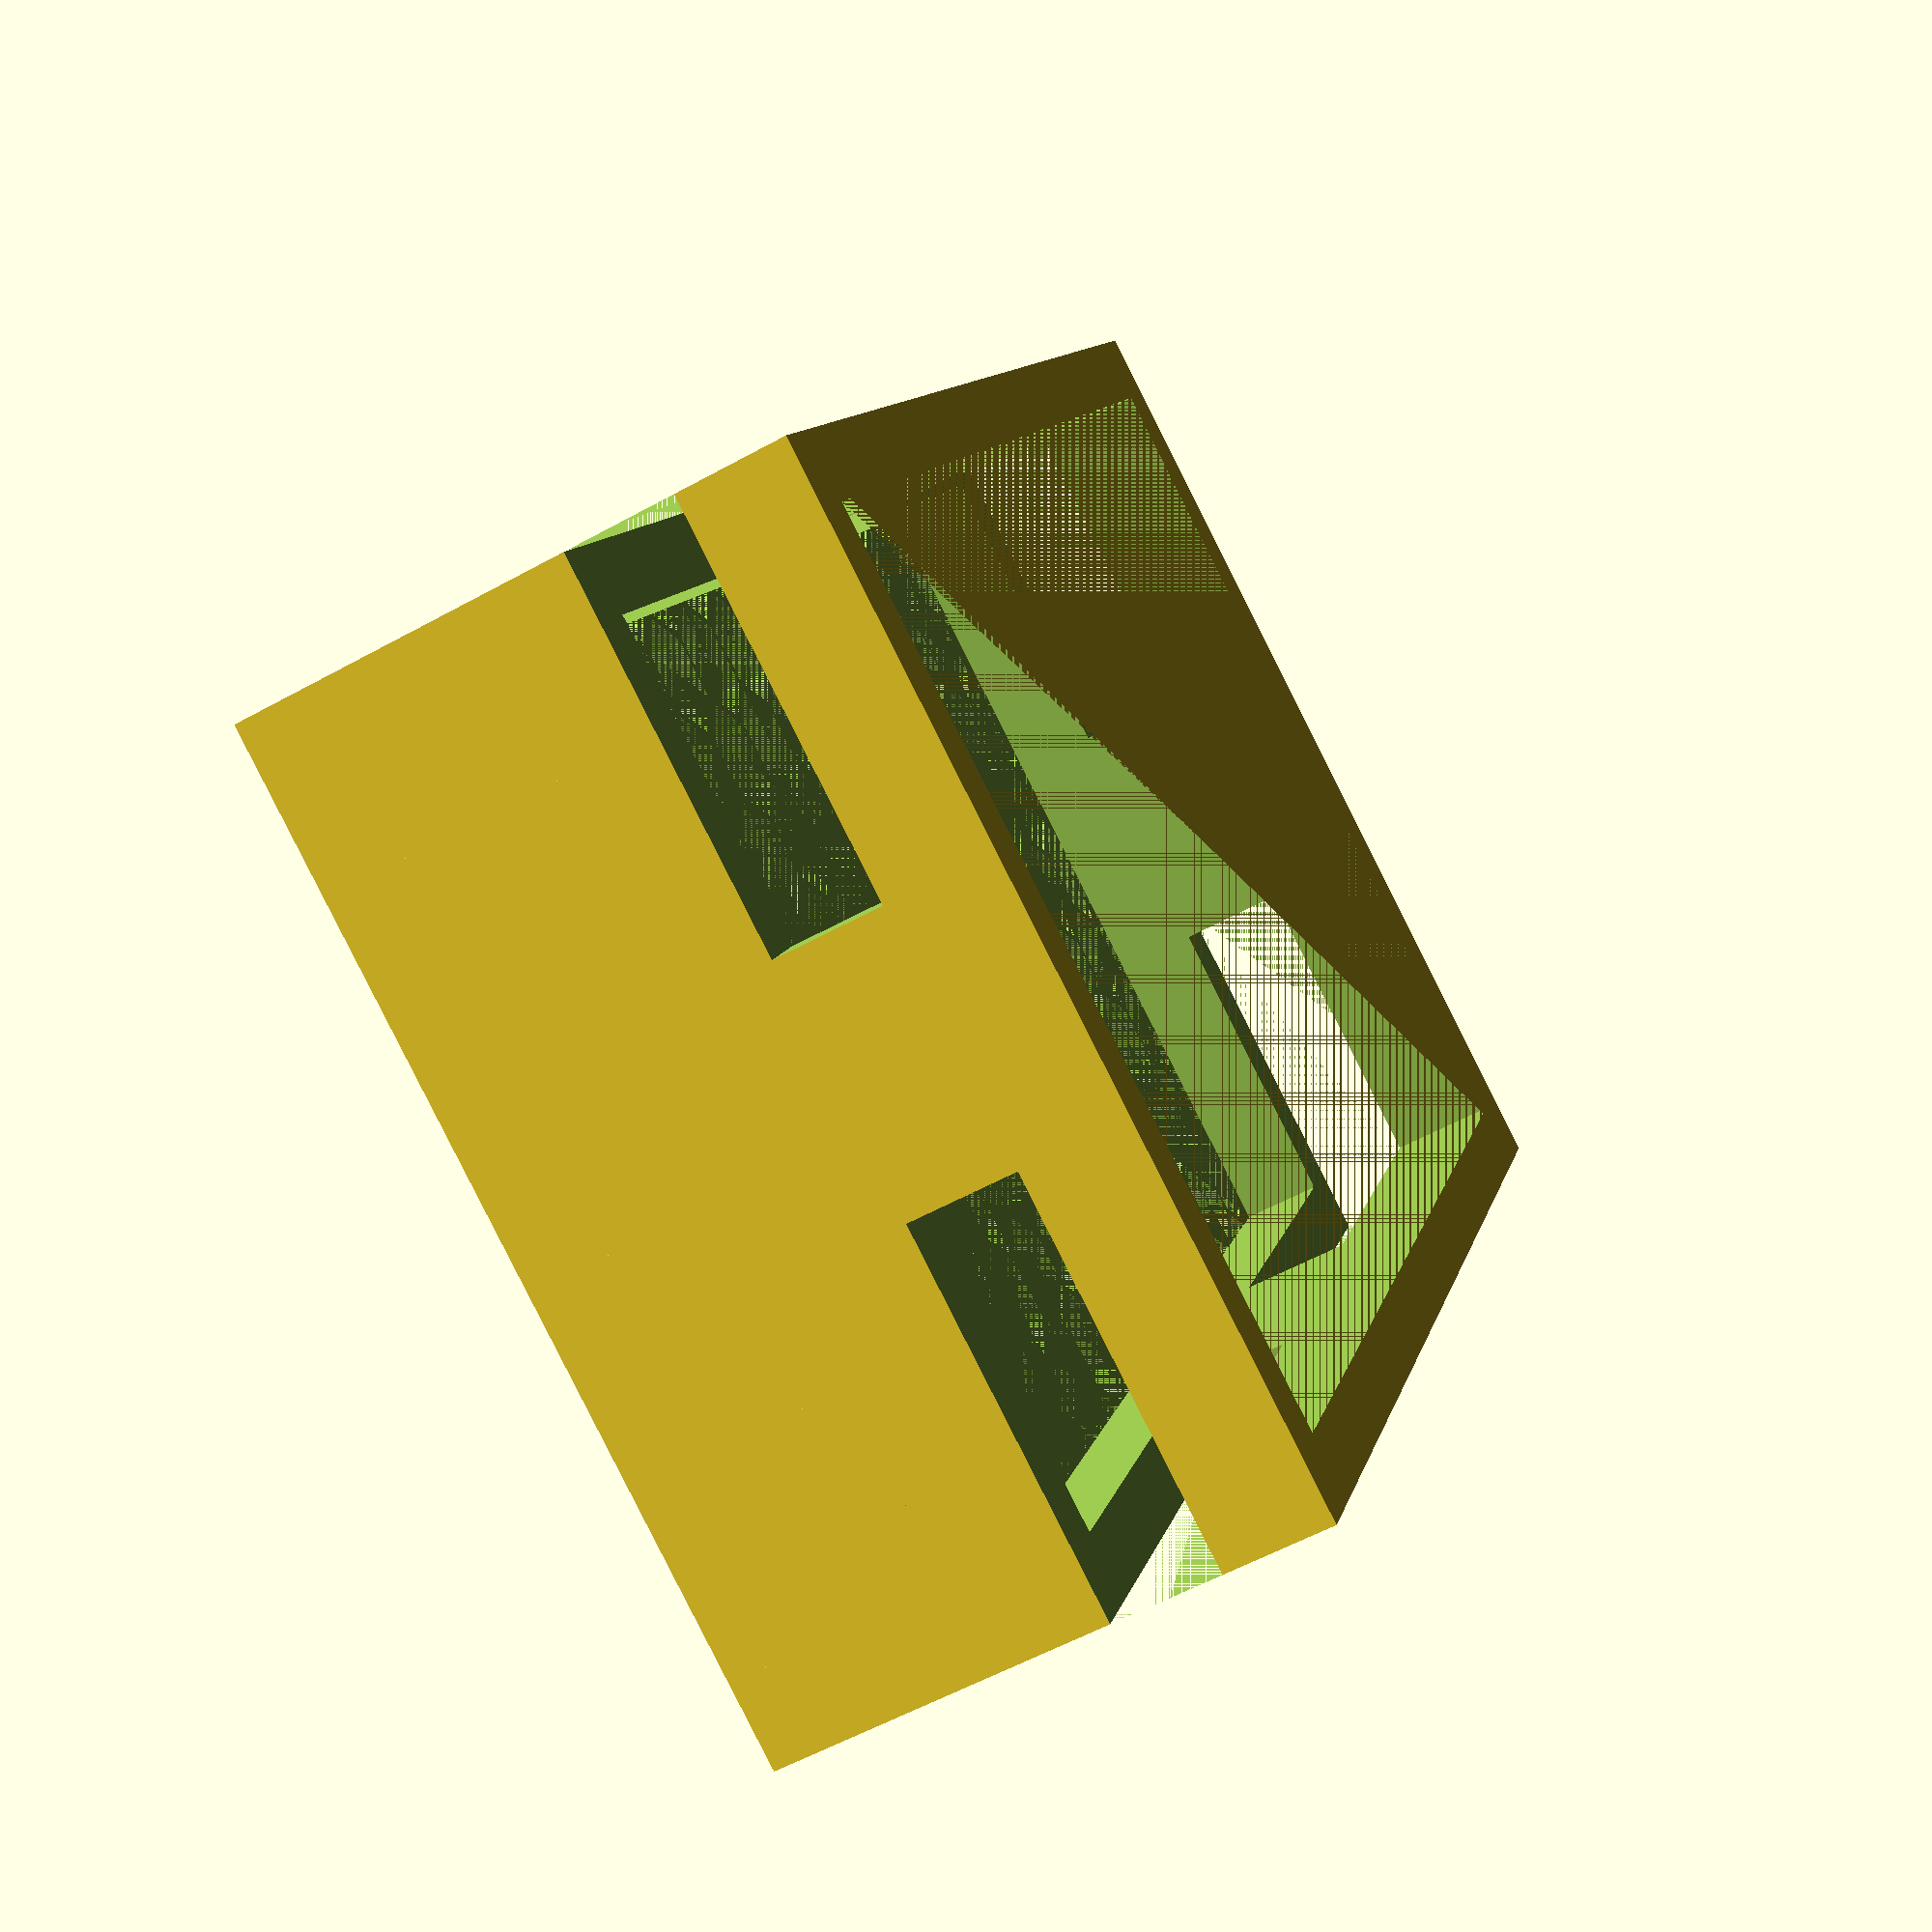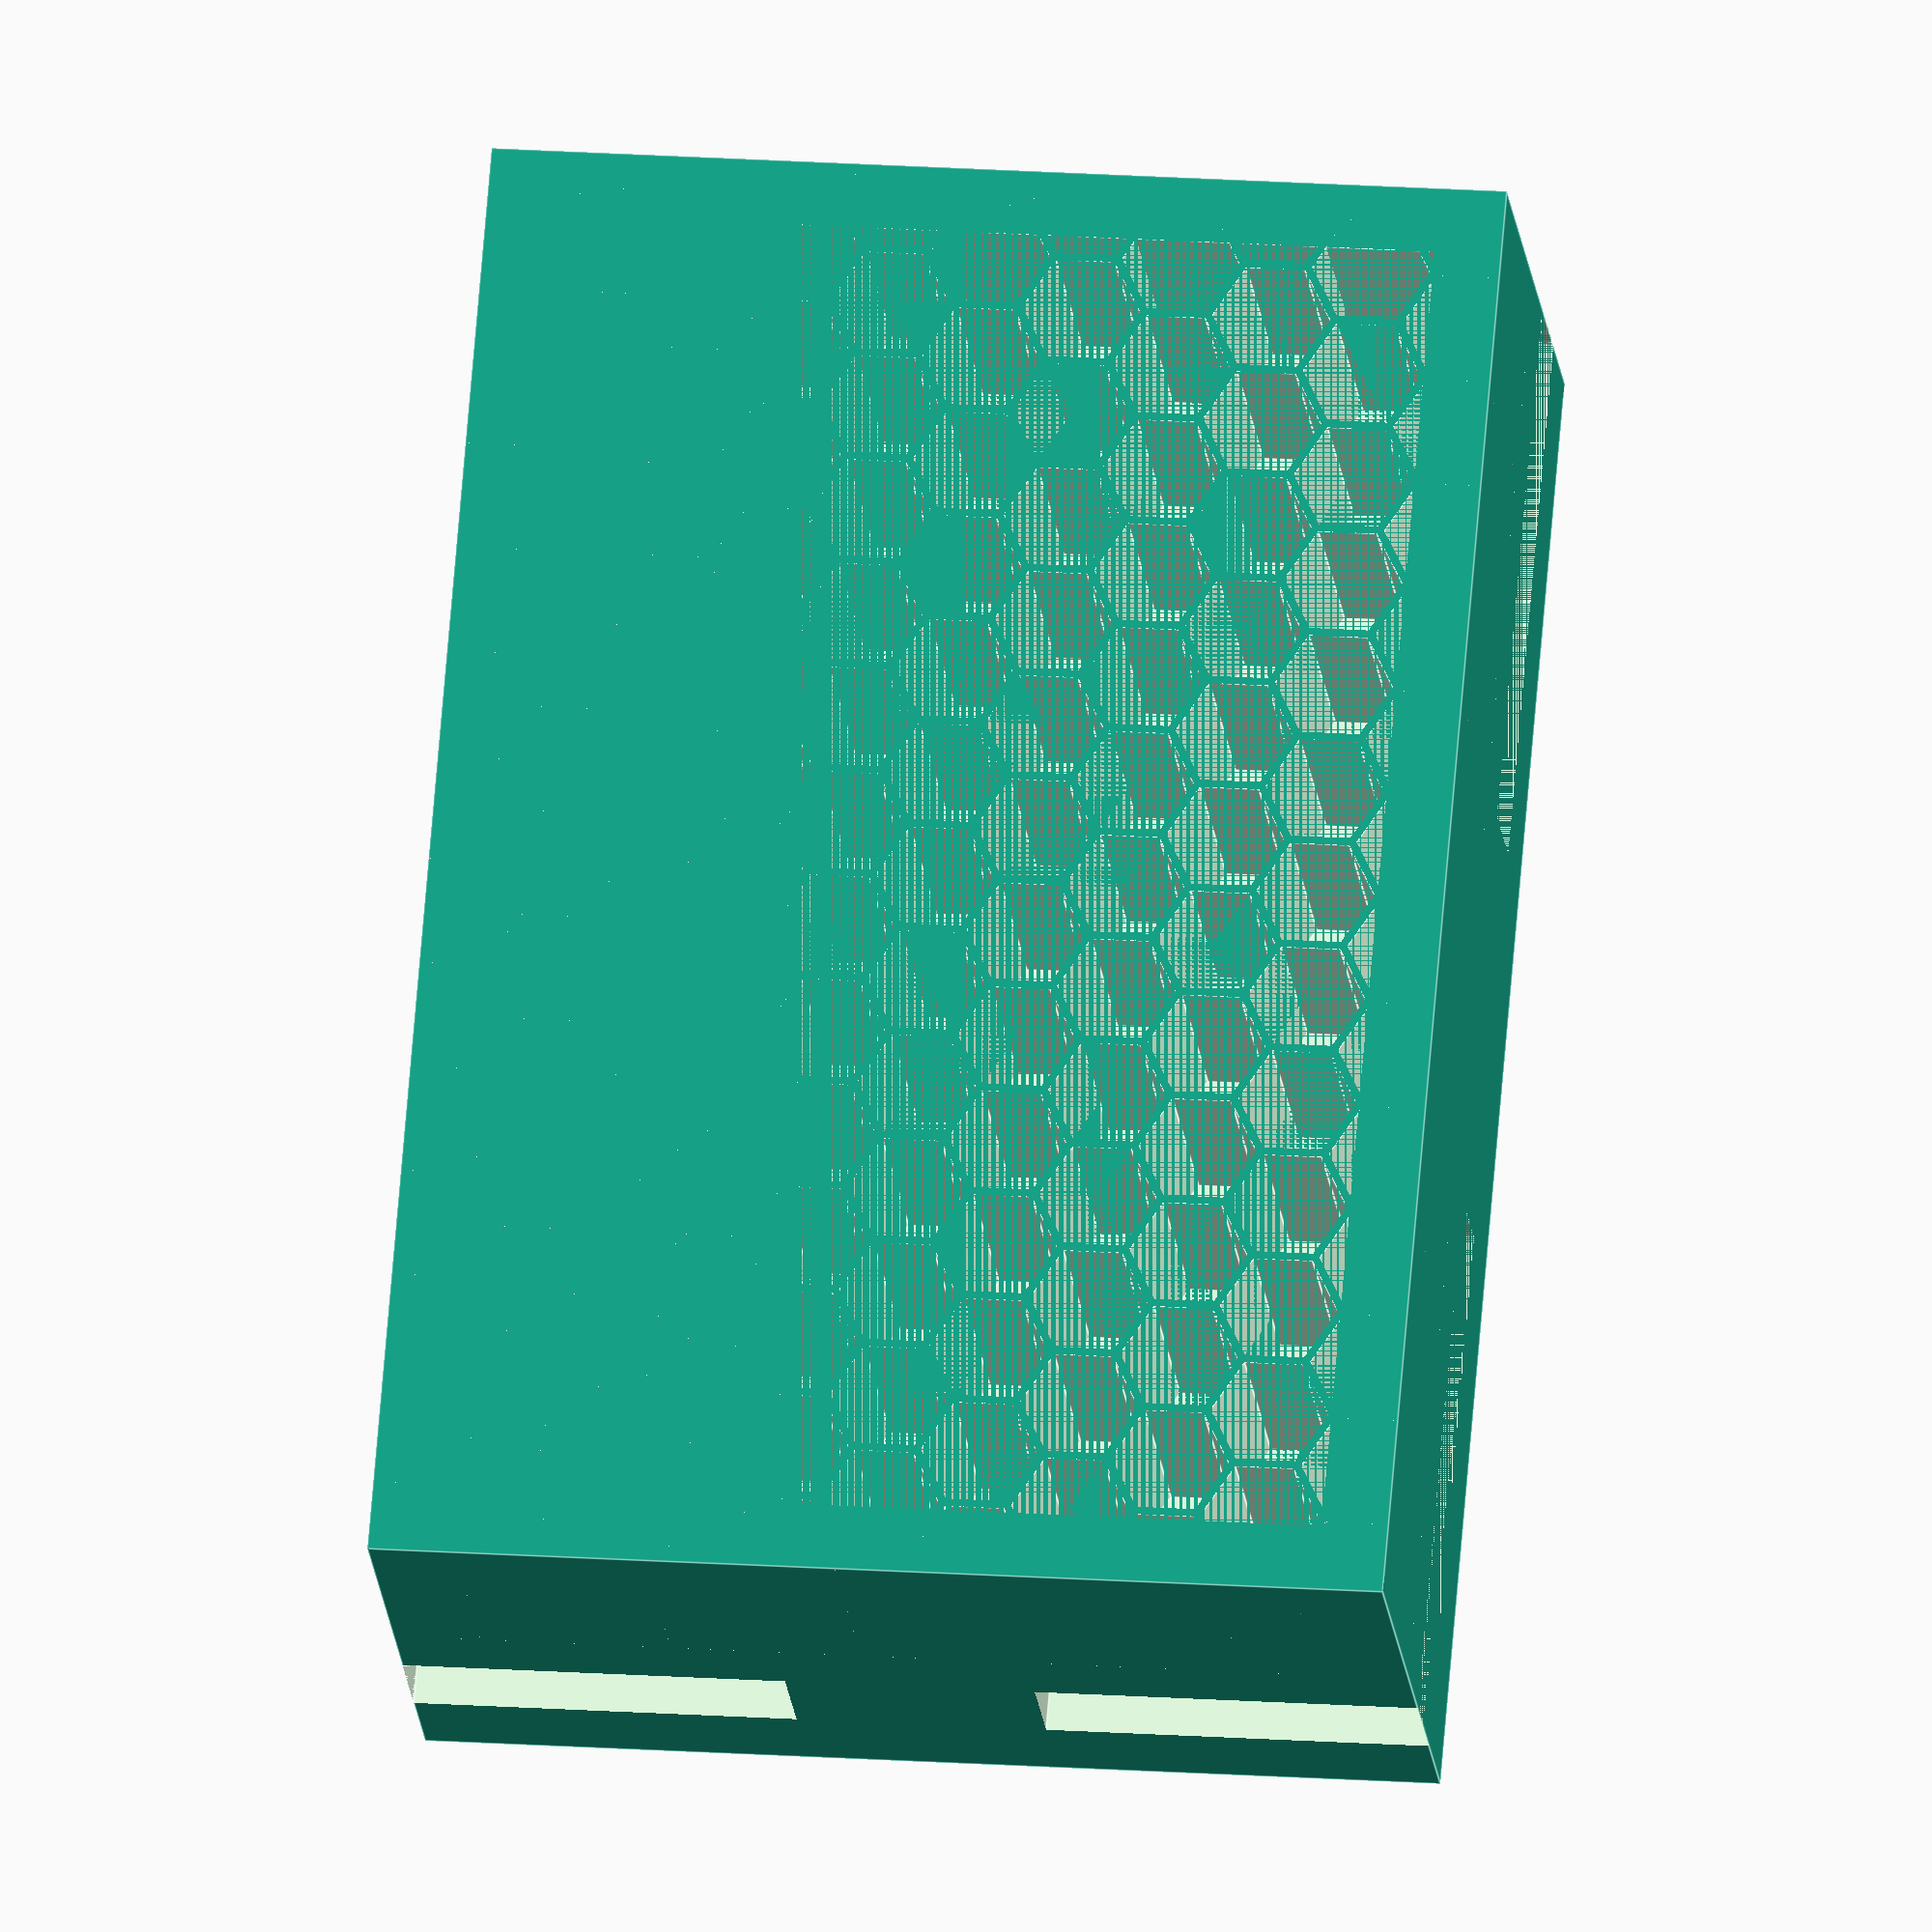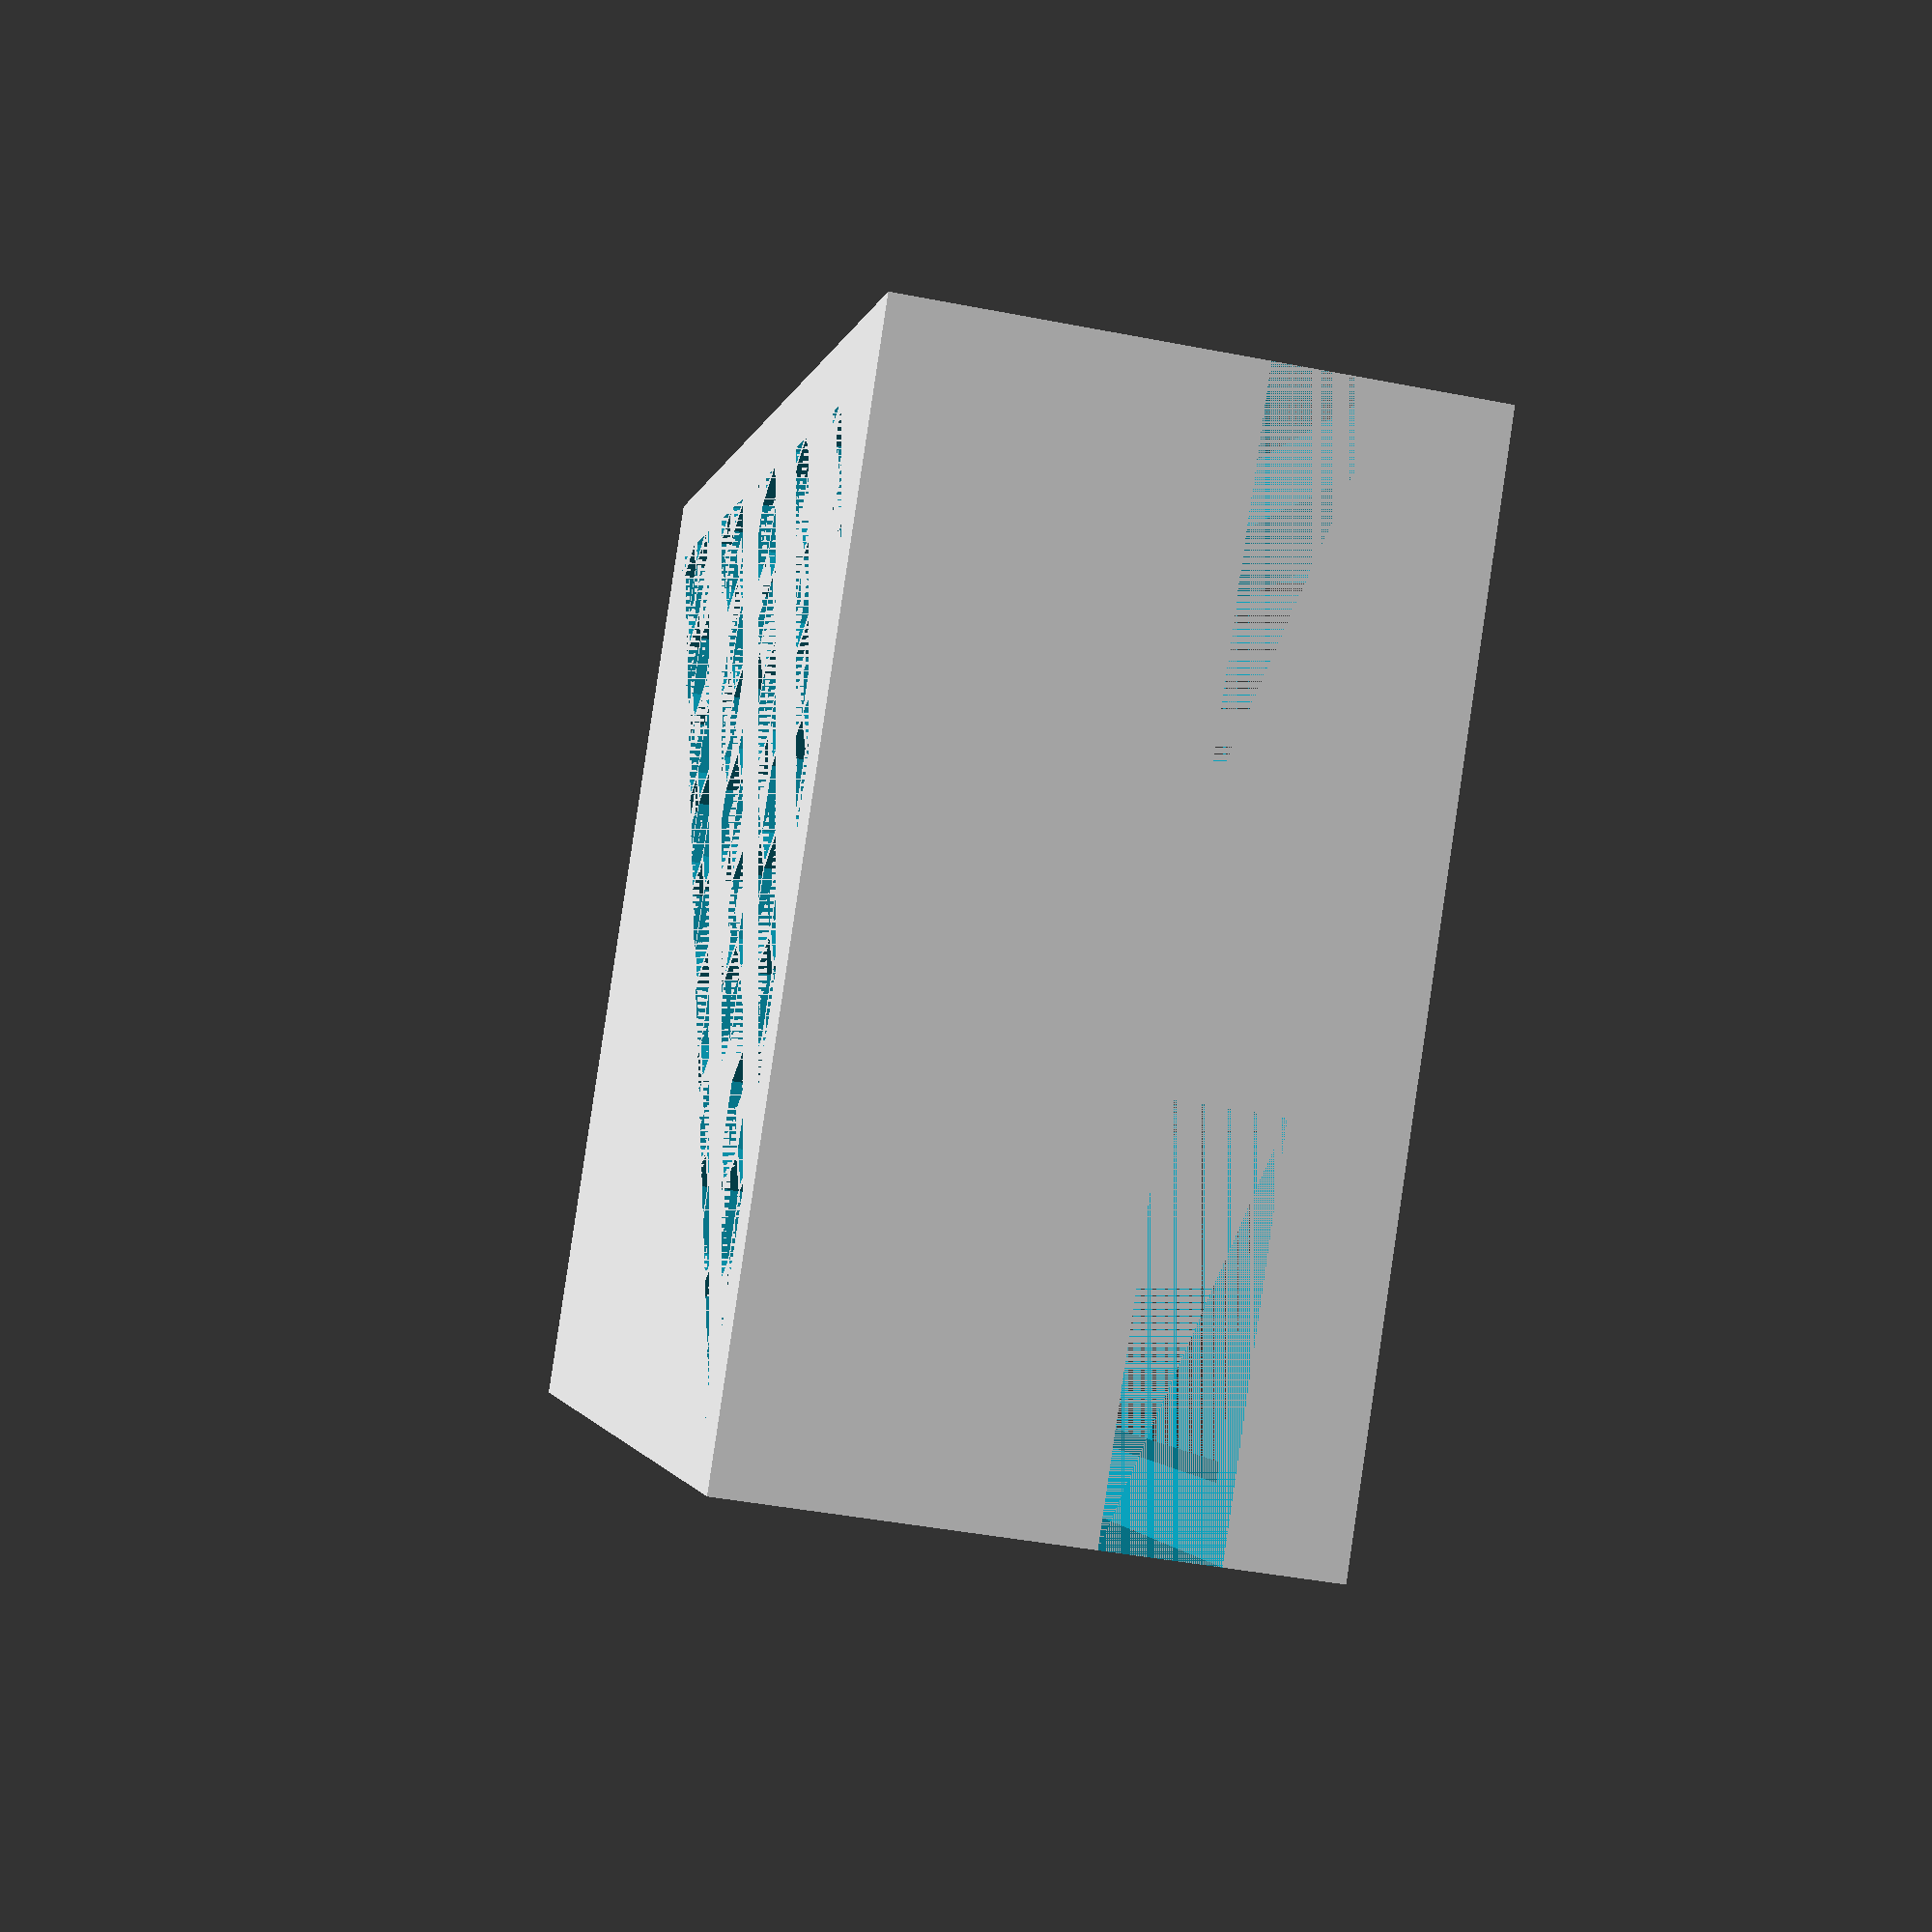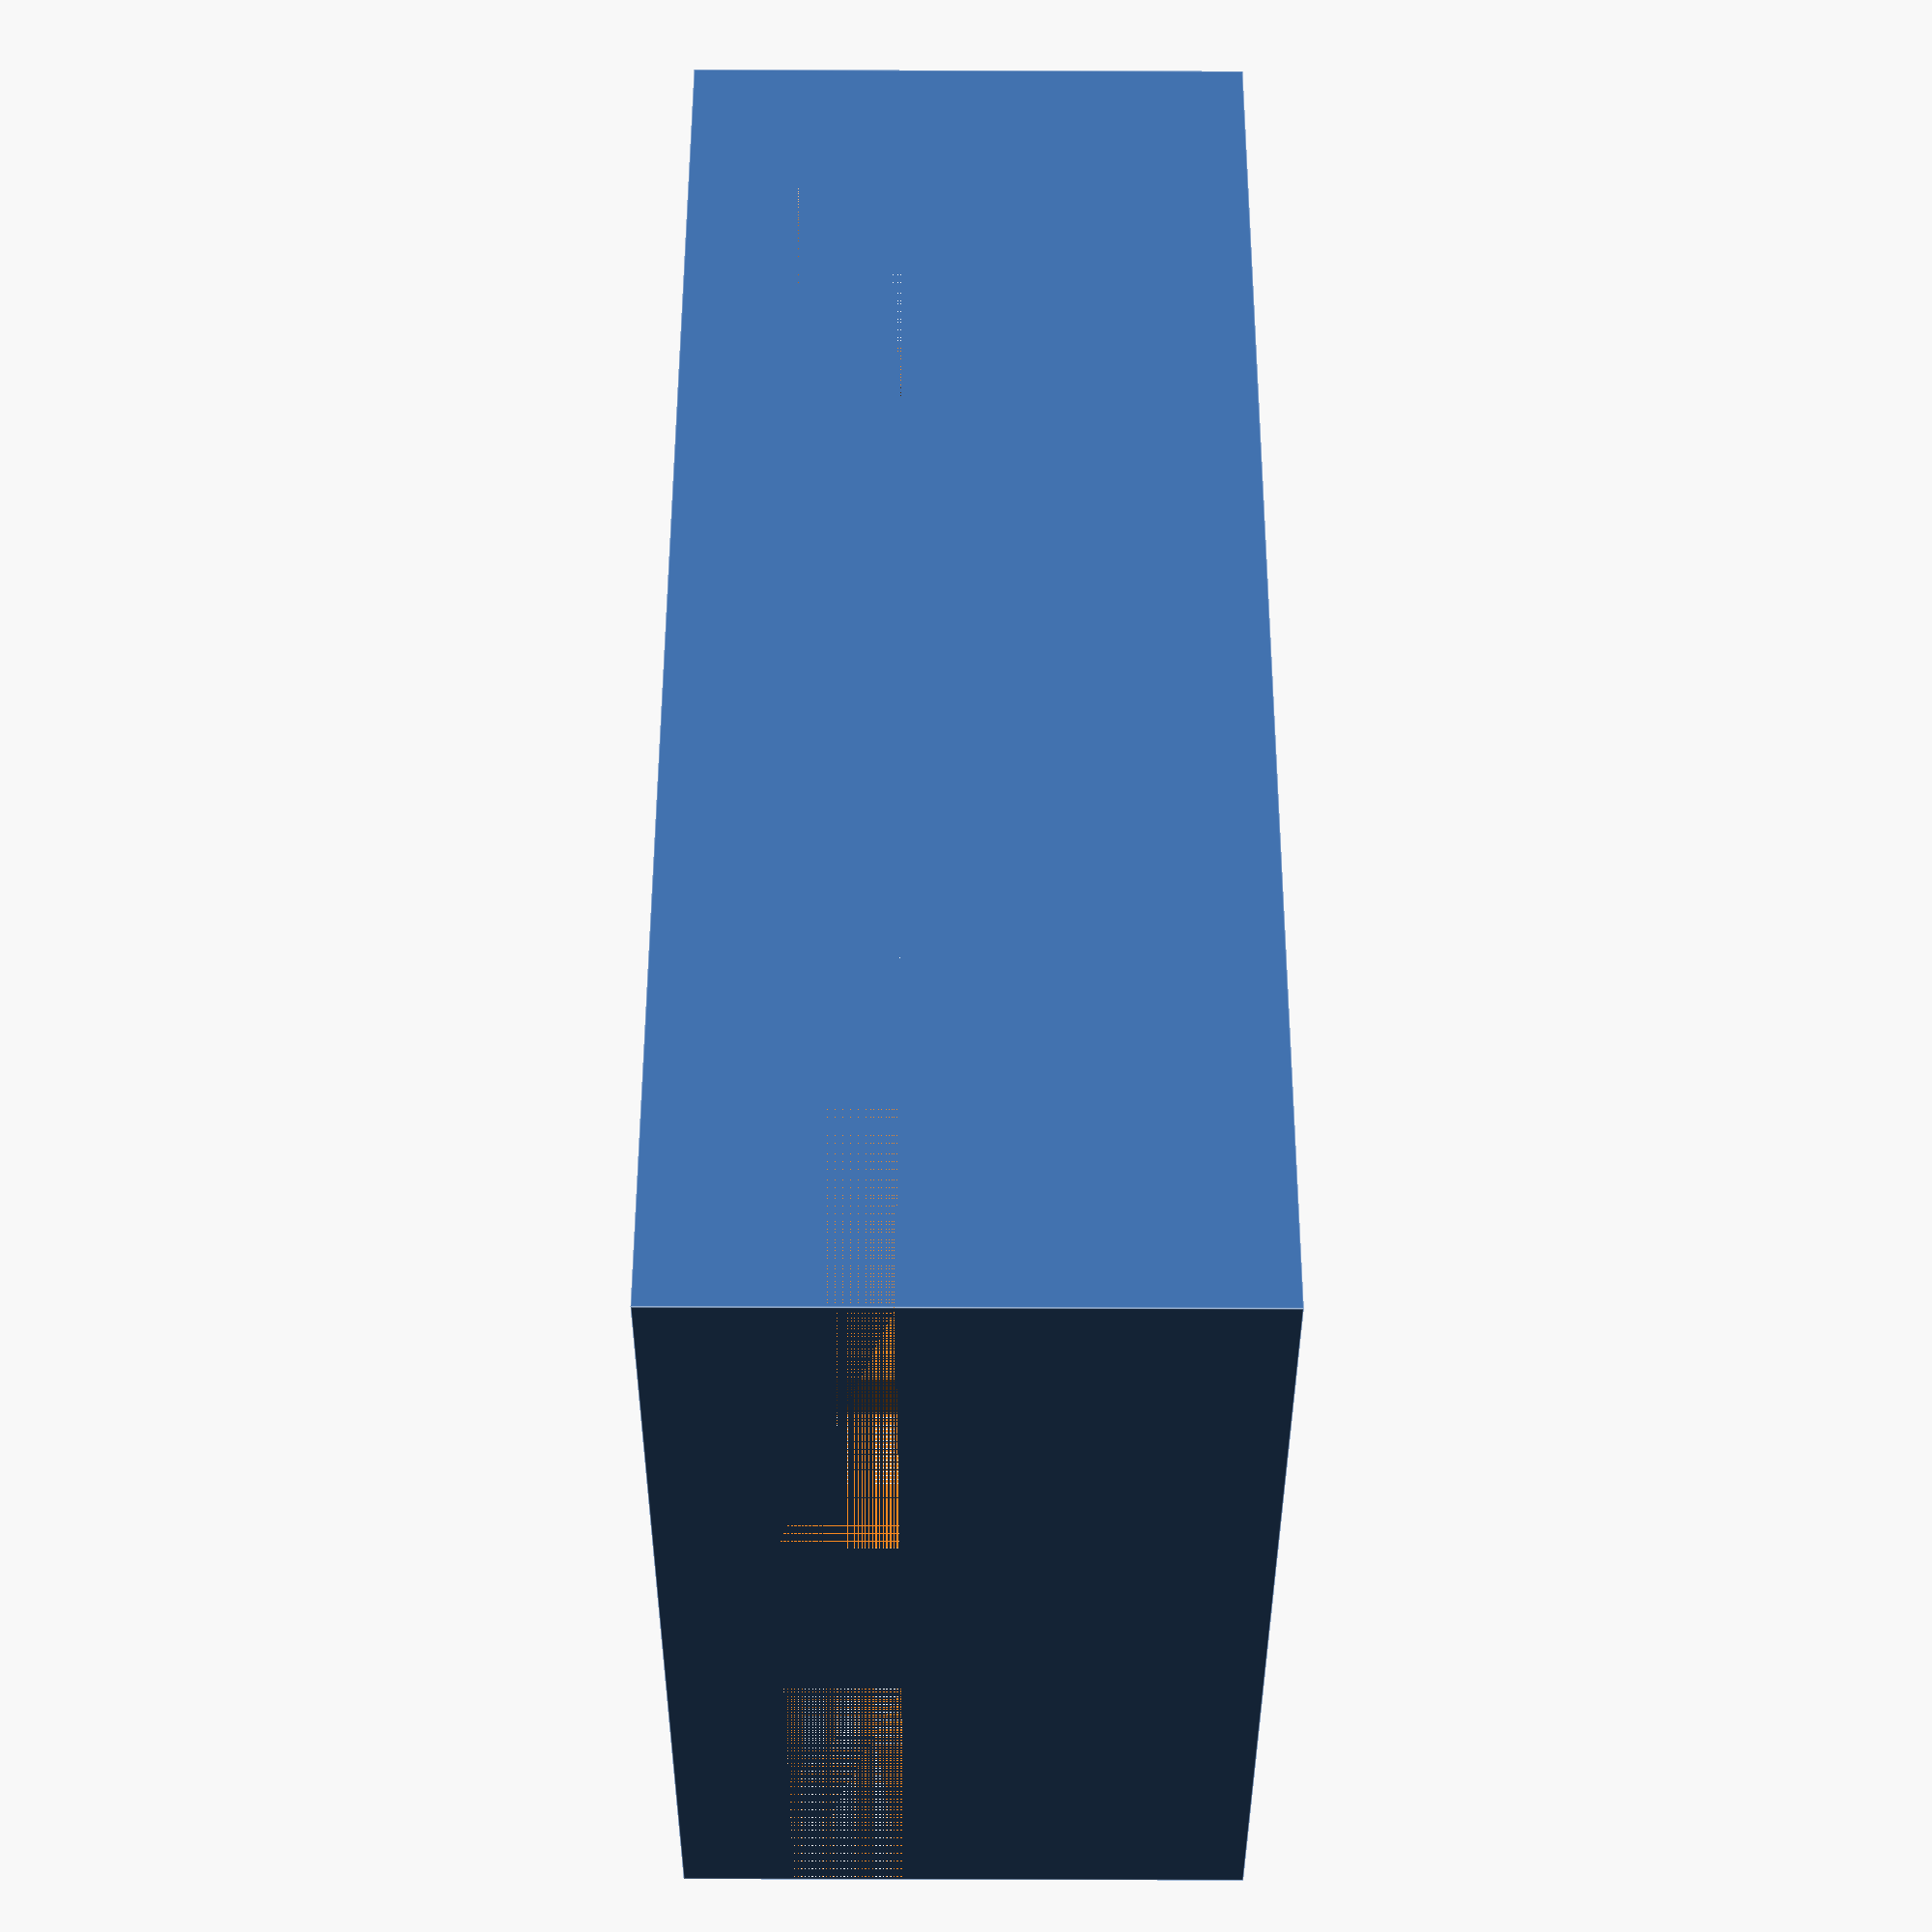
<openscad>
/**
 * Originally:
 * Módulo que permite trabajar con patrones hexagonales tipo panal.
 *
 * @author  Joaquín Fernández
 * @url     https://gitlab.com/joaquinfq/openscad/blob/master/Modules/Pattern/honeycomb.scad
 * @license CC-BY-NC-4.0
 * @see     http://www.thingiverse.com/thing:2124344
 * Modified by: John Flinchbaugh
 * Added the sleeve, tabs, and a measurement-sized module.
 */
/**
 * Dibuja un panal de miel completo.
 *
 * @param {Number} columns   Número de columnas (Eje X).
 * @param {Number} rows      Número de filas (Eje Y).
 * @param {Number} height    Altura del cubo (Eje Z).
 * @param {Number} size      Tamaño del hexágono.
 * @param {Number} thickness Grosor de las paredes del panal.
 */
module honeycomb(columns, rows, height, size, thickness)
{
    _halfSize = size / 2;
    for (_row = [ 0 : rows ])
    {
        translate([ (_row % 2) * _halfSize, _row * _halfSize * sqrt(3), 0 ])
        {
            for (_column = [0 : columns])
            {
                translate([ _column * size, 0, 0 ])
                {
                    rotate([0, 0, 30])
                    {
                        cylinder(
                            r   = (size - thickness) / sqrt(3),
                            h   = height,
                            $fn = 6
                        );
                    }
                }
            }
        }
    }
}
/**
 * Dibuja un panal acotado por un cubo hueco.
 *
 * @param {Number} columns   Número de columnas (Eje X).
 * @param {Number} rows      Número de filas (Eje Y).
 * @param {Number} height    Altura del cubo (Eje Z).
 * @param {Number} size      Tamaño del hexágono.
 * @param {Number} thickness Grosor de las paredes del panal.
 */
module honeycombCube(columns, rows, height, size, thickness, sleeve_thickness, sleeve_height, tab_height)
{
    _width  = (columns ) * size;
    _length = (rows) * size * sqrt(3) / 2;
    difference()
    {
        // carve out indent for sleeve
        cube([ _width + sleeve_thickness, _length + sleeve_thickness, height + sleeve_height + tab_height]);
        translate([sleeve_thickness, sleeve_thickness, height]) {
            cube([ _width-sleeve_thickness, _length-sleeve_thickness, sleeve_height + tab_height]);
        }
        
        // chop corner notches for rubberband
        translate([0, 0, height + sleeve_height]) {
            cube([_width / 3 + sleeve_thickness, _length / 3 +sleeve_thickness, tab_height / 2]);
        }
        translate([0, _length * 2 / 3, height + sleeve_height]) {
            cube([_width / 3 + sleeve_thickness, _length / 3 +sleeve_thickness, tab_height / 2]);
        }
        translate([_width * 2 / 3, 0, height + sleeve_height]) {
            cube([_width * 2 / 3 + sleeve_thickness, _length / 3+sleeve_thickness, tab_height / 2]);
        }
        translate([_width * 2 / 3, _length * 2 / 3, height + sleeve_height]) {
            cube([_width * 2 / 3 + sleeve_thickness, _length / 3+sleeve_thickness, tab_height / 2]);
        }
       
        // carve out home comb
        intersection()
        {
            translate([ sleeve_thickness, sleeve_thickness, 0 ])
            {
                cube([ _width - sleeve_thickness, _length - sleeve_thickness, height ]);
            }
            translate([ sleeve_thickness / 2, sleeve_thickness / 2, 0 ])
            {
                honeycomb(columns + 1, rows + 1, height, size, thickness);
            }
        }
    }
}

module honeycombCubeSize(
    width,
    length,
    height,
    size,
    thickness,
    sleeve_thickness,
    sleeve_height,
    tab_height
) {
    columns = (width + sleeve_thickness * 2)  / size;
    rows = (length + sleeve_thickness* 2) / size / sqrt(3) * 2;

    honeycombCube(
        columns,
        rows,
        height,
        size,
        thickness,
        sleeve_thickness,
        sleeve_height,
        tab_height
    );
}

// 66 x 41 - YN-460II
//honeycombCubeSize(66, 42, 15, 6.6, 0.43, 1.6, 5, 9);

// 77 x 49 - YN-560IV
honeycombCubeSize(77, 49, 15, 6.6, 0.45, 4.0, 5, 13);


</openscad>
<views>
elev=237.4 azim=295.2 roll=240.1 proj=p view=wireframe
elev=200.4 azim=265.2 roll=354.0 proj=o view=edges
elev=42.7 azim=319.7 roll=256.9 proj=p view=wireframe
elev=234.0 azim=106.5 roll=90.2 proj=p view=edges
</views>
